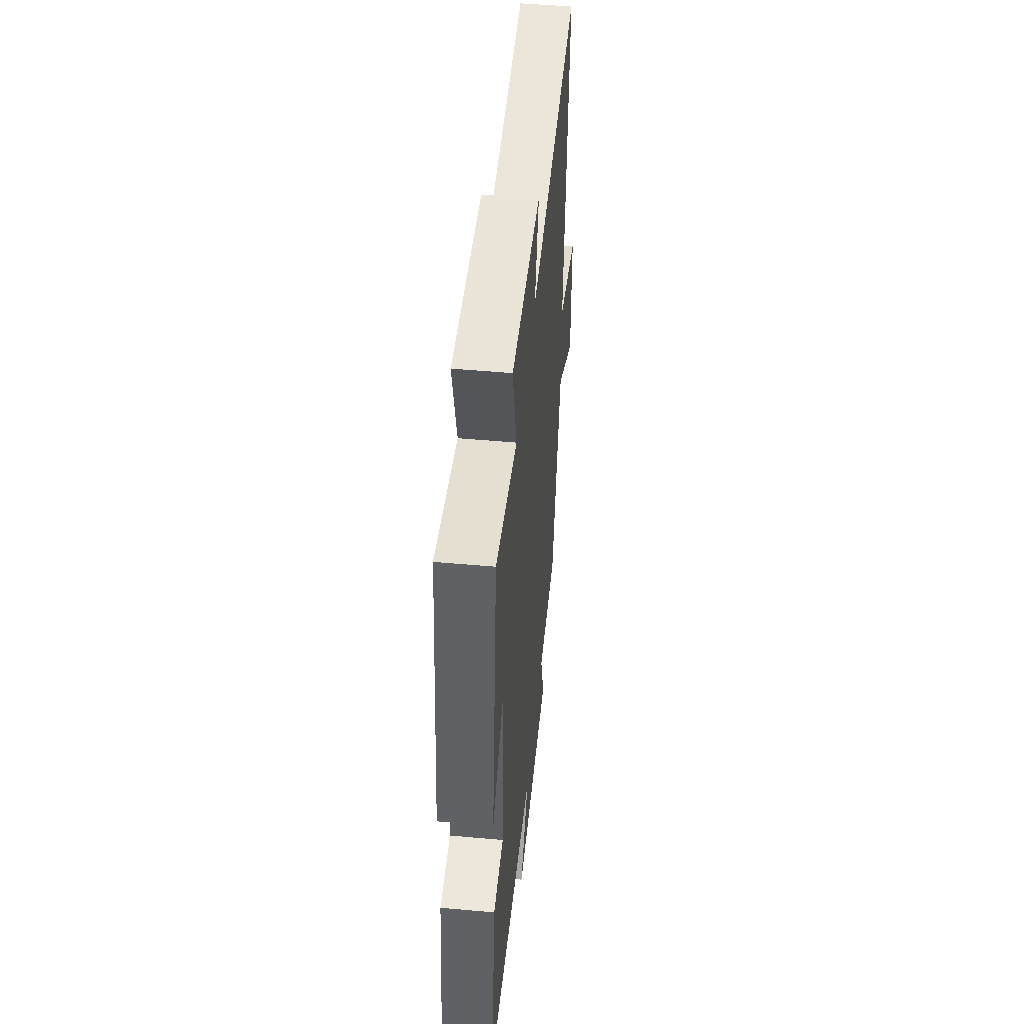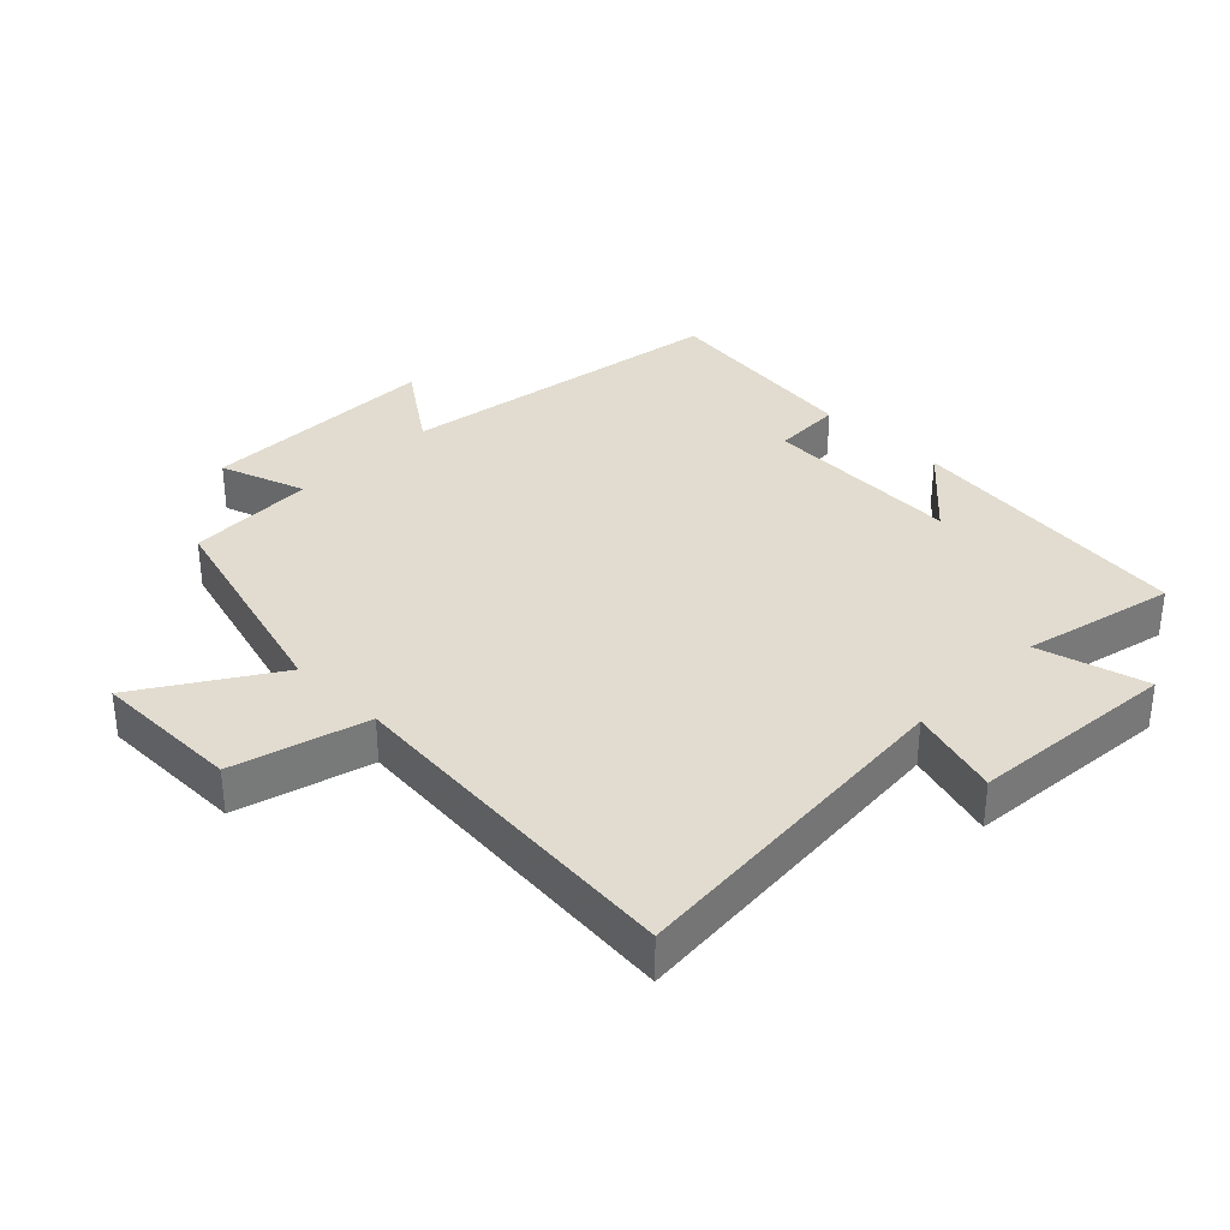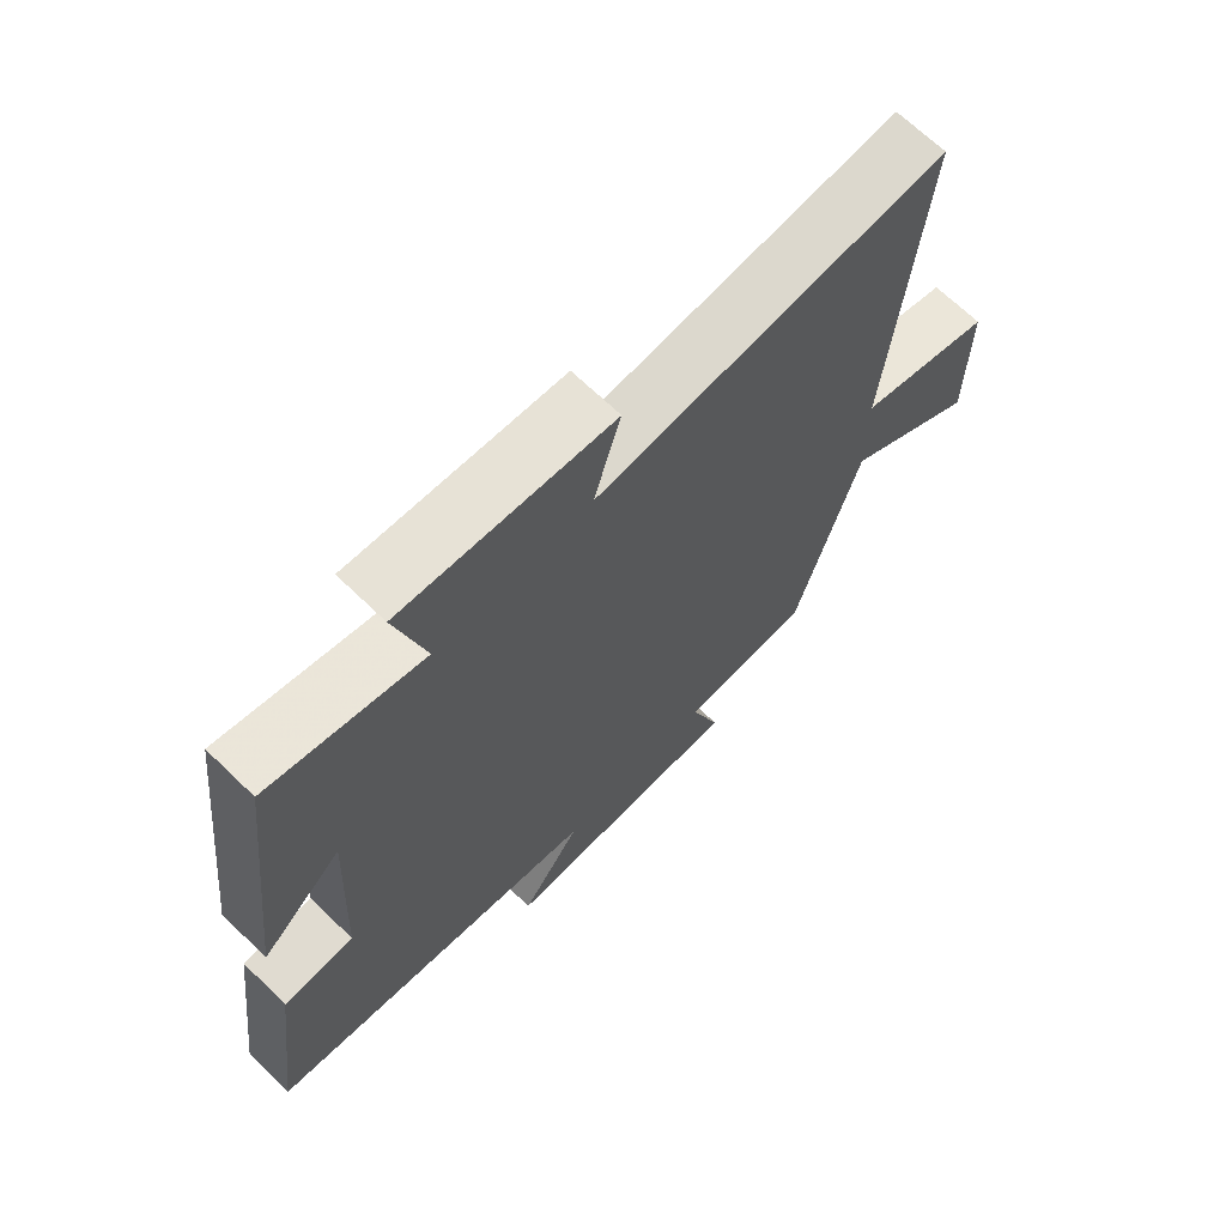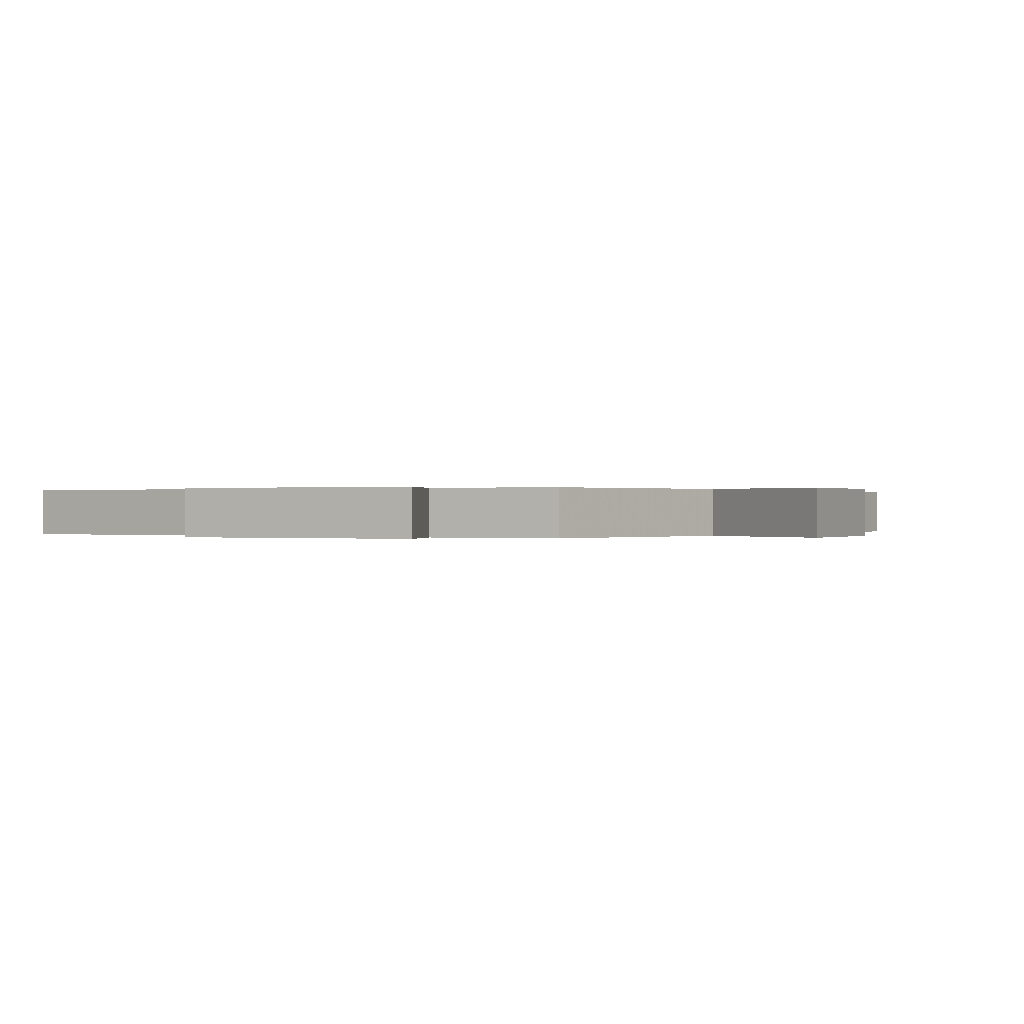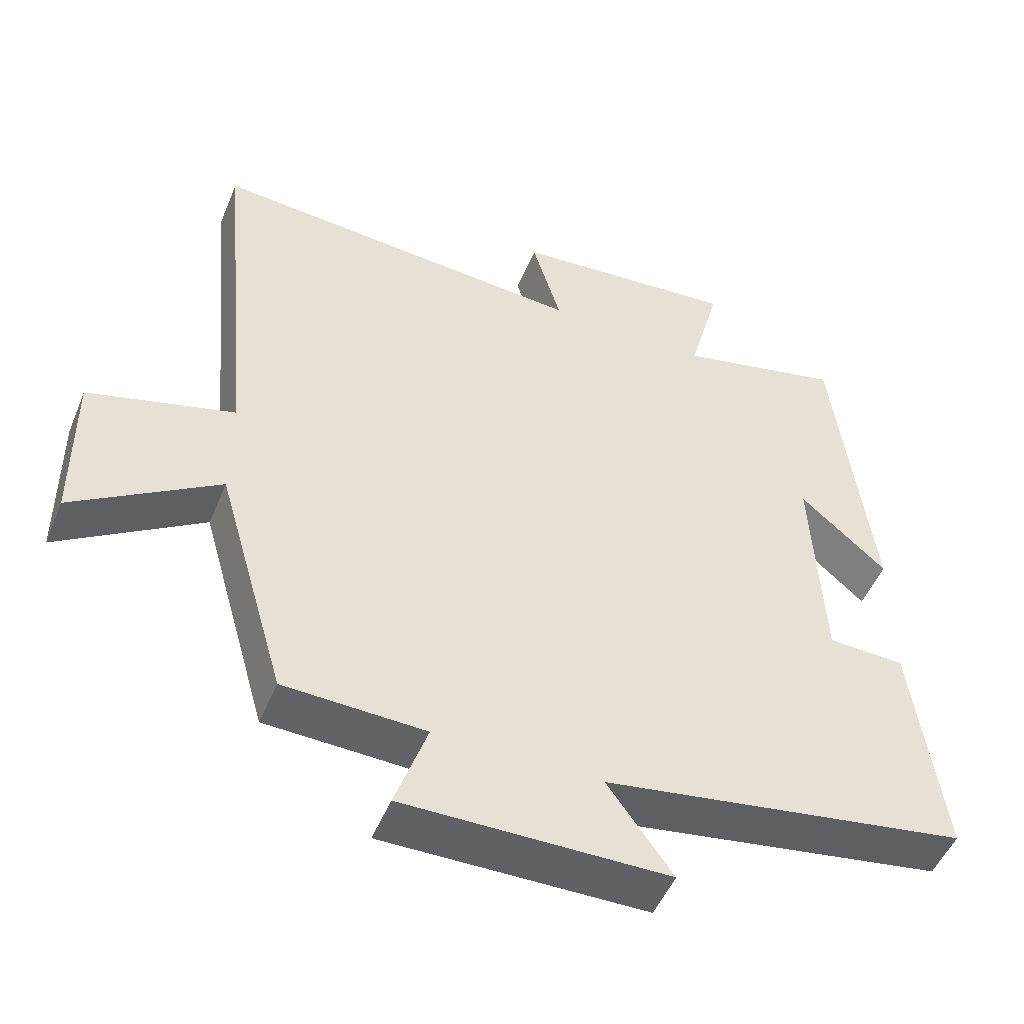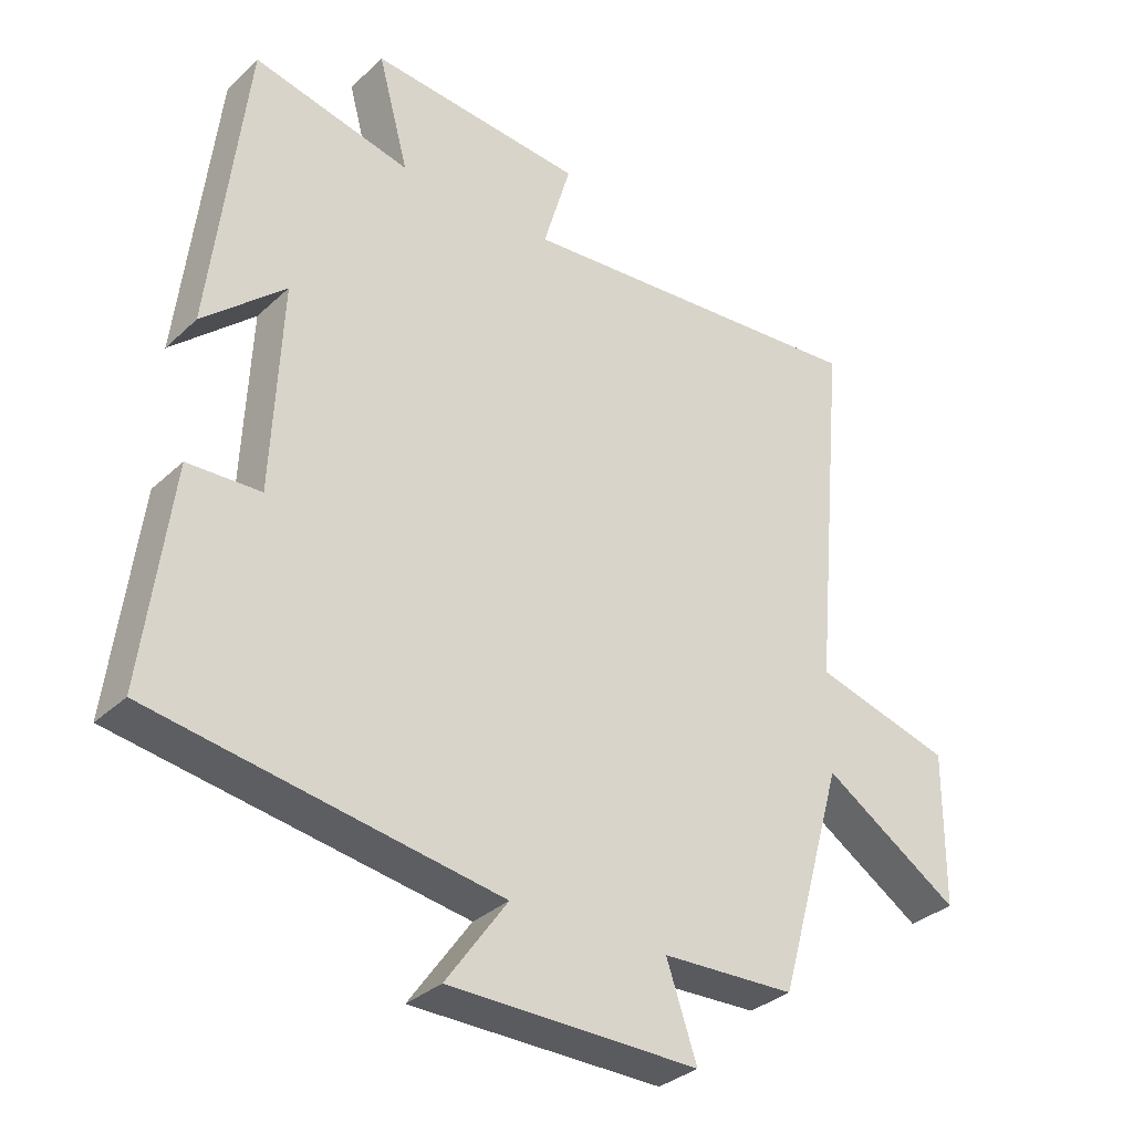
<metadata>
{"format":"obj","ext":"obj","renderer":"f3d","projection":"perspective","resolution":1024,"background":"white","views":[{"elev":49.9,"azim":95.7,"up":"+Z"},{"elev":34.3,"azim":-45.5,"up":"+Y"},{"elev":68.1,"azim":134.0,"up":"+Z"},{"elev":0.1,"azim":-154.0,"up":"+Y"},{"elev":-50.3,"azim":-22.1,"up":"+Z"},{"elev":-33.0,"azim":141.5,"up":"+Z"}]}
</metadata>
<code>
v 0.541 0.07 -0.417
v 0.029 0.07 -0.5
v 0.12 0.07 -0.628
v -0.25 0.07 -0.632
v -0.205 0.07 -0.5
v -0.403 0.07 -0.493
v -0.5 0.07 -0.154
v -0.703 0.07 -0.285
v -0.705 0.07 -0.057
v -0.5 0.07 0
v -0.55 0.07 0.542
v -0.017 0.07 0.5
v -0.058 0.07 0.639
v 0.26 0.07 0.667
v 0.215 0.07 0.5
v 0.448 0.07 0.554
v 0.5 0.07 0.11
v 0.378 0.07 0.218
v 0.392 0.07 -0.09
v 0.5 0.07 -0.094
v 0.541 0 -0.417
v 0.029 0 -0.5
v 0.12 0 -0.628
v -0.25 0 -0.632
v -0.205 0 -0.5
v -0.403 0 -0.493
v -0.5 0 -0.154
v -0.703 0 -0.285
v -0.705 0 -0.057
v -0.5 0 0
v -0.55 0 0.542
v -0.017 0 0.5
v -0.058 0 0.639
v 0.26 0 0.667
v 0.215 0 0.5
v 0.448 0 0.554
v 0.5 0 0.11
v 0.378 0 0.218
v 0.392 0 -0.09
v 0.5 0 -0.094
f 19 20 1 2
f 18 19 2
f 15 16 17 18
f 15 18 2
f 12 13 14 15
f 12 15 2
f 10 11 12 2
f 7 8 9 10
f 5 6 7 10
f 5 10 2 3
f 3 4 5
f 22 21 40 39
f 22 39 38
f 38 37 36 35
f 22 38 35
f 35 34 33 32
f 22 35 32
f 22 32 31 30
f 30 29 28 27
f 30 27 26 25
f 23 22 30 25
f 25 24 23
f 1 21 22 2
f 2 22 23 3
f 3 23 24 4
f 4 24 25 5
f 5 25 26 6
f 6 26 27 7
f 7 27 28 8
f 8 28 29 9
f 9 29 30 10
f 10 30 31 11
f 11 31 32 12
f 12 32 33 13
f 13 33 34 14
f 14 34 35 15
f 15 35 36 16
f 16 36 37 17
f 17 37 38 18
f 18 38 39 19
f 19 39 40 20
f 20 40 21 1

</code>
